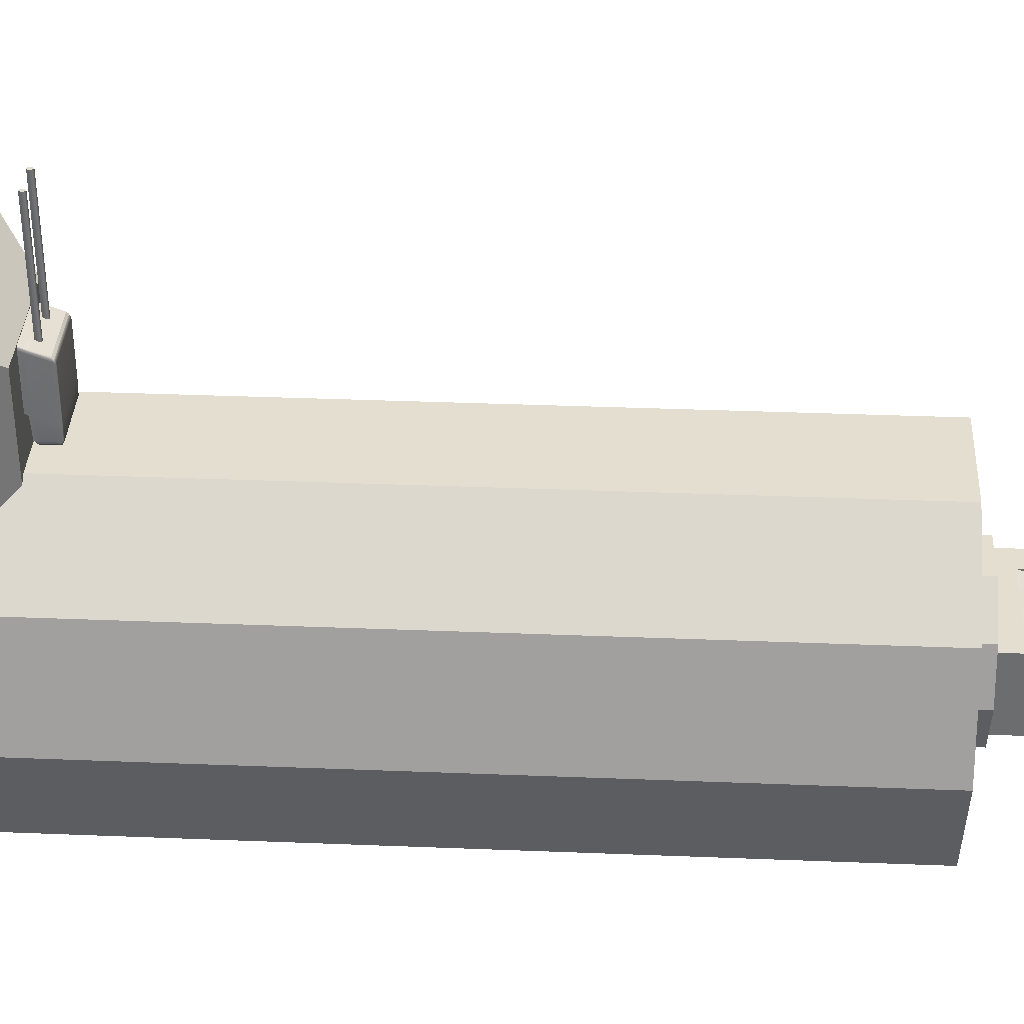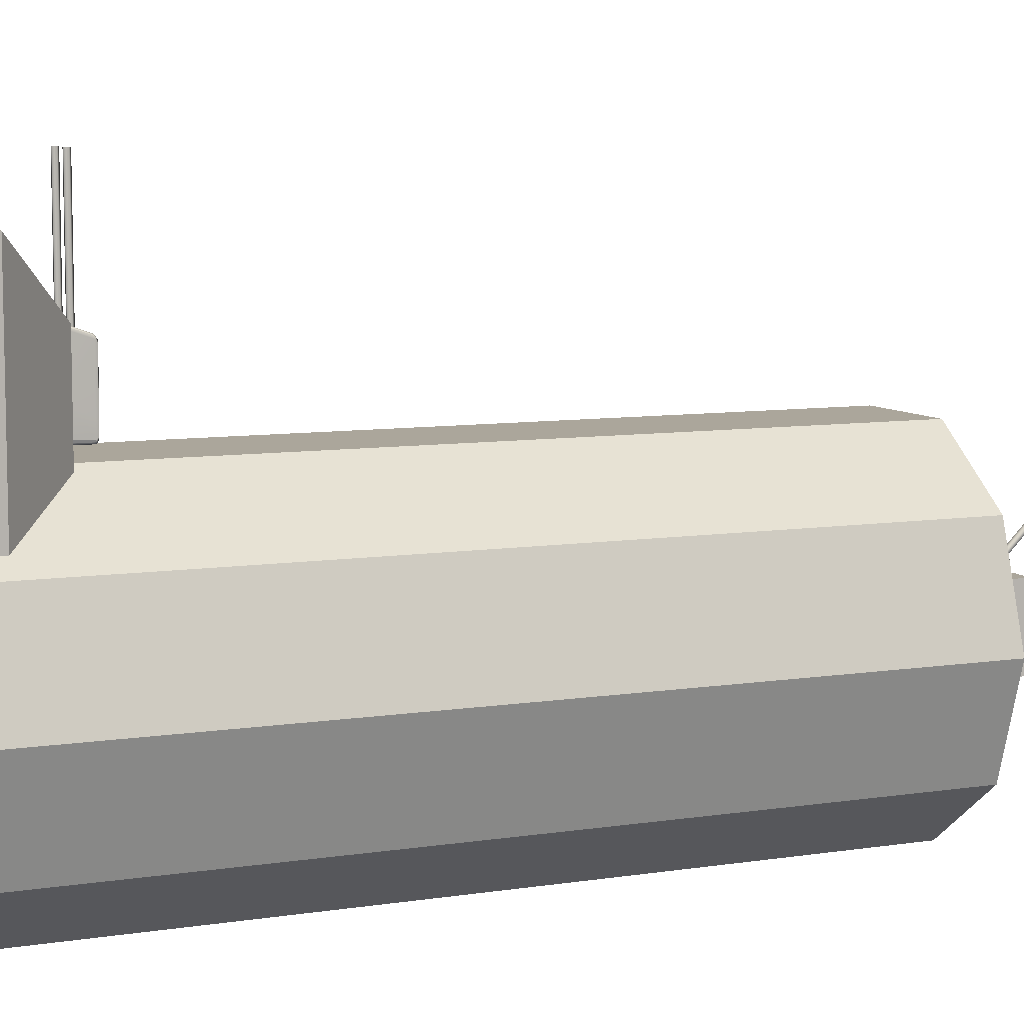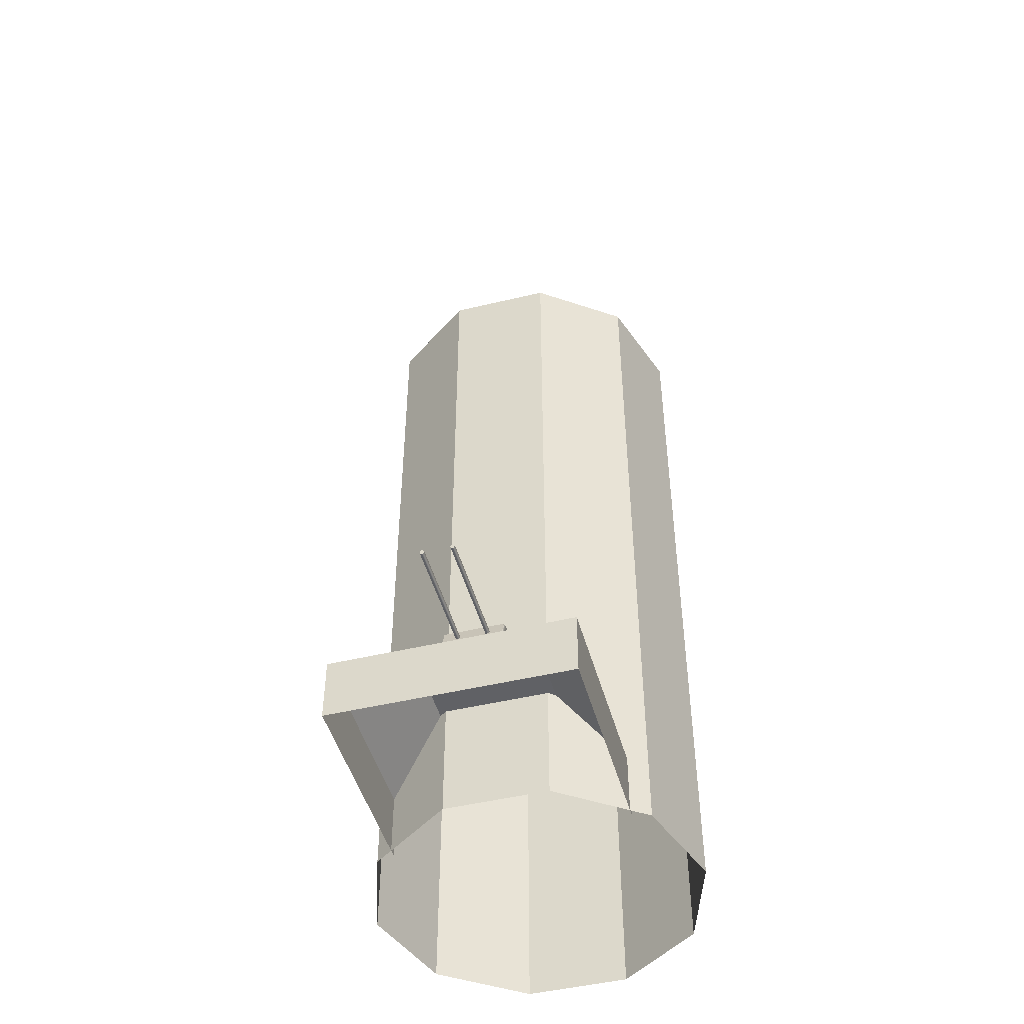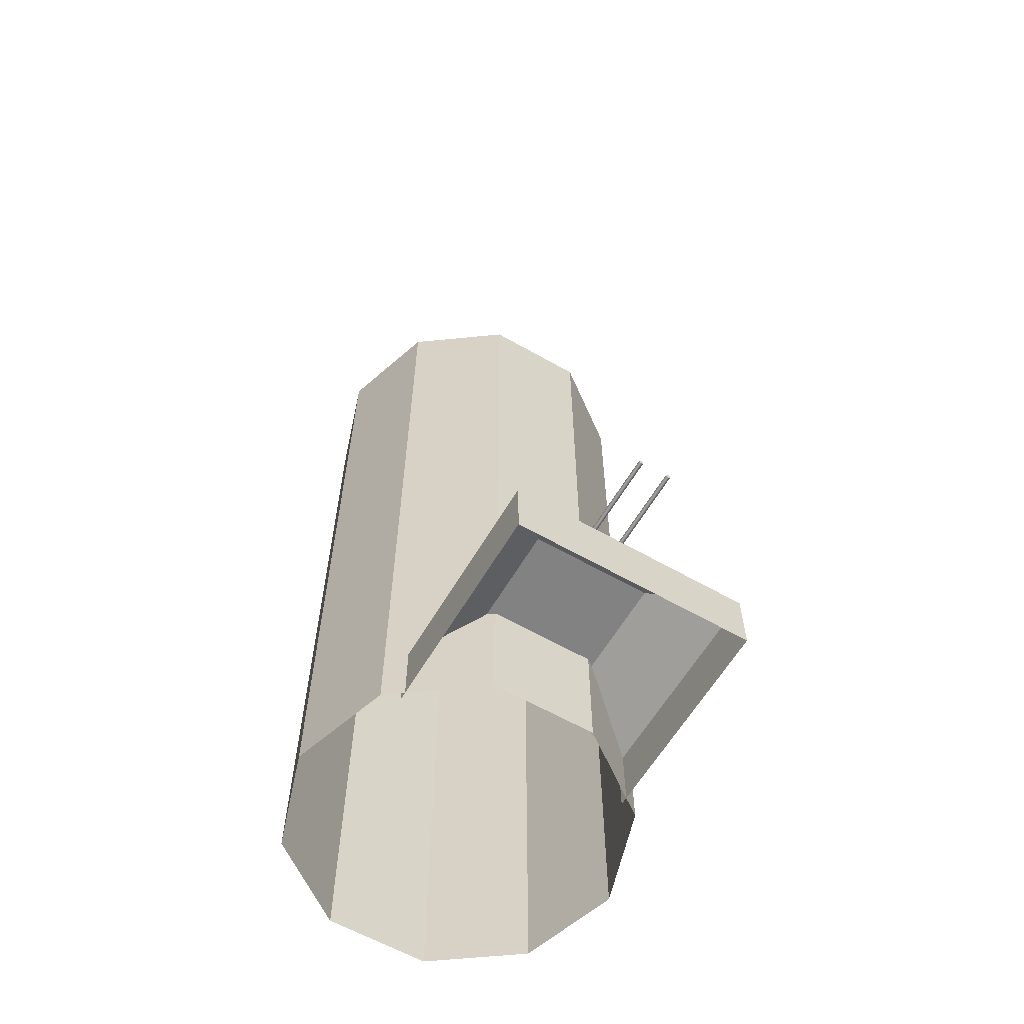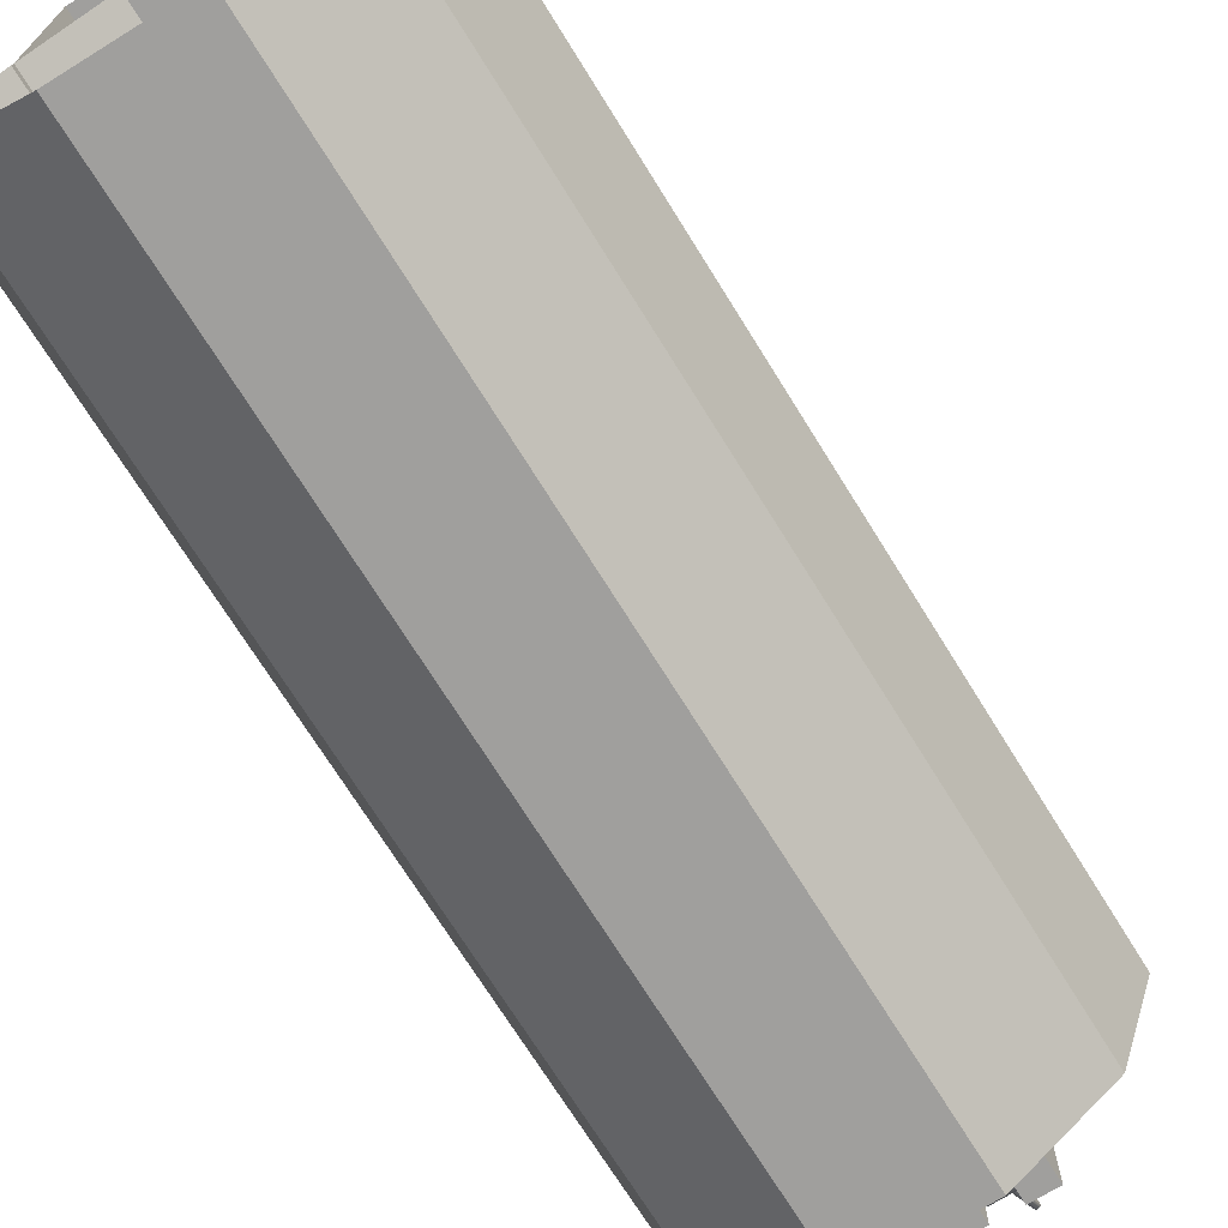
<metadata>
{"format":"obj","ext":"obj","renderer":"f3d","projection":"perspective","resolution":1024,"background":"white","views":[{"elev":35.8,"azim":93.0,"up":"+Z"},{"elev":8.0,"azim":66.2,"up":"+Z"},{"elev":-47.4,"azim":15.2,"up":"+Y"},{"elev":-60.9,"azim":-30.3,"up":"+Y"},{"elev":-71.3,"azim":31.8,"up":"+Z"}]}
</metadata>
<code>
g default
v -0.2327 2.514 4.245
v -0.2753 2.553 4.245
v -0.318 2.514 4.245
v -0.3017 2.452 4.245
v -0.249 2.452 4.245
v -0.2327 2.514 6.818
v -0.2753 2.553 6.818
v -0.318 2.514 6.818
v -0.3017 2.451 6.818
v -0.249 2.451 6.818
v -0.2753 2.497 6.818
g AT_Gun_01_GEO
f 6 1 2 7
f 7 2 3 8
f 8 3 4 9
f 9 4 5 10
f 10 5 1 6
f 11 6 7
f 11 7 8
f 11 8 9
f 11 9 10
f 11 10 6
g default
v 0.3176 2.514 4.245
v 0.275 2.553 4.245
v 0.2324 2.514 4.245
v 0.2487 2.452 4.245
v 0.3014 2.452 4.245
v 0.3176 2.514 6.818
v 0.275 2.553 6.818
v 0.2324 2.514 6.818
v 0.2487 2.451 6.818
v 0.3014 2.451 6.818
v 0.275 2.497 6.818
g AT_Gun_02_GEO
f 17 12 13 18
f 18 13 14 19
f 19 14 15 20
f 20 15 16 21
f 21 16 12 17
f 22 17 18
f 22 18 19
f 22 19 20
f 22 20 21
f 22 21 17
g default
v 2.548 0 -1.851
v 0.9732 0 -2.995
v -0.9732 0 -2.995
v -2.548 0 -1.851
v -3.149 0 0
v -2.548 0 1.851
v -0.9732 0 2.995
v 0.9732 0 2.995
v 2.548 0 1.851
v 3.149 0 0
v -0.7786 14.21 2.396
v 0.7786 14.21 2.396
v 2.038 14.21 1.481
v 2.52 14.21 0
v 2.038 14.21 -1.481
v 0.7786 14.21 -2.396
v -0.7786 14.21 -2.396
v -2.038 14.21 -1.481
v -2.52 14.21 0
v -2.038 14.21 1.481
v -0.7786 14.67 2.396
v 0.7786 14.67 2.396
v -0.9732 14.67 2.995
v 0.9732 14.67 2.995
v 2.038 14.67 1.481
v 2.548 14.67 1.851
v 2.52 14.67 -0
v 3.149 14.67 -0
v 2.038 14.67 -1.481
v 2.548 14.67 -1.851
v 0.7786 14.67 -2.396
v 0.9732 14.67 -2.995
v -0.7786 14.67 -2.396
v -0.9732 14.67 -2.995
v -2.038 14.67 -1.481
v -2.548 14.67 -1.851
v -2.52 14.67 -0
v -3.149 14.67 -0
v -2.038 14.67 1.481
v -2.548 14.67 1.851
v -0.4672 14.21 -1.438
v 0.4672 14.21 -1.438
v 1.223 14.21 -0.8886
v 1.512 14.21 0
v 1.223 14.21 0.8886
v 0.4672 14.21 1.438
v -0.4672 14.21 1.438
v -1.223 14.21 0.8886
v -1.512 14.21 0
v -1.223 14.21 -0.8886
v 0.4672 15.07 -1.438
v 0 15.07 -0
v -0.4672 15.07 -1.438
v 1.223 15.07 -0.8886
v 1.512 15.07 1e-06
v 1.223 15.07 0.8886
v 0.4672 15.07 1.438
v -0.4672 15.07 1.438
v -1.223 15.07 0.8886
v -1.512 15.07 0
v -1.223 15.07 -0.8886
v -2.208 0 5.898
v 2.208 0 5.898
v -2.208 0 1.947
v 2.208 0 1.947
v 0 0 5.898
v 0 2.276 1.947
v -2.208 1.173 5.898
v -1.104 2.276 4.709
v 0 2.276 4.709
v 0 1.173 5.898
v -2.208 1.173 1.947
v -1.104 2.276 1.947
v 2.208 1.173 5.898
v 1.104 2.276 4.709
v 1.104 2.276 1.947
v 2.208 1.173 1.947
g Base_Tower_01_Prototype_GEO
f 64 65 37 38
f 63 64 38 39
f 72 63 39 40
f 71 72 40 41
f 70 71 41 42
f 69 70 42 33
f 68 69 33 34
f 67 68 34 35
f 66 67 35 36
f 65 66 36 37
f 44 43 45 46
f 47 44 46 48
f 49 47 48 50
f 51 49 50 52
f 53 51 52 54
f 55 53 54 56
f 57 55 56 58
f 59 57 58 60
f 61 59 60 62
f 43 61 62 45
f 34 33 43 44
f 30 46 45 29
f 35 34 44 47
f 31 48 46 30
f 36 35 47 49
f 32 50 48 31
f 37 36 49 51
f 23 52 50 32
f 38 37 51 53
f 24 54 52 23
f 39 38 53 55
f 25 56 54 24
f 40 39 55 57
f 26 58 56 25
f 41 40 57 59
f 27 60 58 26
f 42 41 59 61
f 28 62 60 27
f 33 42 61 43
f 29 45 62 28
f 74 73 75
f 74 76 73
f 74 77 76
f 74 78 77
f 74 79 78
f 74 80 79
f 74 81 80
f 74 82 81
f 74 83 82
f 74 75 83
f 64 63 75 73
f 65 64 73 76
f 66 65 76 77
f 67 66 77 78
f 68 67 78 79
f 69 68 79 80
f 70 69 80 81
f 71 70 81 82
f 72 71 82 83
f 63 72 83 75
f 90 91 95 94
f 91 90 93 92
f 92 93 96 97
f 97 96 99 98
f 93 88 85 96
f 89 92 97 98
f 85 87 99 96
f 86 84 90 94
f 91 92 89 95
f 84 88 93 90
g default
v 0.562 2.285 4.67
v 0.562 2.734 4.478
v 0.562 2.73 3.205
v 0.562 2.365 4.638
v 0.562 2.386 3.218
v 0.562 2.759 3.518
v 0.5754 2.335 3.626
v 0.5754 2.276 3.659
v 0.562 2.705 3.188
v 0.5754 2.712 3.509
v 0.562 2.705 4.514
v 0.562 2.752 3.244
v 0.5754 2.712 3.221
v 0.5754 2.359 3.227
v 0.562 2.421 4.615
v 0.5754 2.417 3.611
v 0.5754 2.417 3.226
v 0.562 2.421 3.188
v 0.562 2.759 4.433
v 0.5754 2.712 4.472
v 0.5754 2.417 4.576
v 0.5754 2.358 4.599
v 0.5754 2.276 4.632
v 0.5507 2.708 4.536
v 0.5507 2.742 4.497
v 0.5507 2.767 4.451
v 0.5507 2.767 3.503
v 0.5507 2.76 3.22
v 0.5507 2.737 3.179
v 0.5507 2.712 3.162
v 0.5507 2.417 3.162
v 0.5507 2.381 3.193
v 0.5507 2.359 3.227
v 0.5507 2.335 3.626
v 0.5507 2.276 3.659
v 0.55 2.421 4.638
v 0.55 2.359 4.663
v 0.55 2.276 4.696
v 0.55 2.276 4.632
v 0.5754 2.38 3.227
v 0.5754 2.375 3.619
v 0.5754 2.36 4.598
v 0 2.276 4.632
v 0 2.276 4.696
v 0 2.359 4.663
v 0 2.421 4.638
v 0 2.707 4.536
v 0 2.742 4.497
v 0 2.767 4.451
v 0 2.767 3.503
v 0 2.76 3.22
v 0 2.737 3.179
v 0 2.712 3.162
v 0 2.417 3.162
v 0 2.381 3.193
v 0 2.359 3.227
v 0 2.335 3.626
v 0 2.276 3.659
v -0.562 2.285 4.67
v -0.562 2.734 4.478
v -0.562 2.73 3.205
v -0.562 2.365 4.638
v -0.562 2.386 3.218
v -0.562 2.759 3.518
v -0.5754 2.335 3.626
v -0.5754 2.276 3.659
v -0.562 2.705 3.188
v -0.5754 2.712 3.509
v -0.562 2.705 4.514
v -0.562 2.752 3.244
v -0.5754 2.712 3.221
v -0.5754 2.359 3.227
v -0.562 2.421 4.615
v -0.5754 2.417 3.611
v -0.5754 2.417 3.226
v -0.562 2.421 3.188
v -0.562 2.759 4.433
v -0.5754 2.712 4.472
v -0.5754 2.417 4.576
v -0.5754 2.358 4.599
v -0.5754 2.276 4.632
v -0.5507 2.708 4.536
v -0.5507 2.742 4.497
v -0.5507 2.767 4.451
v -0.5507 2.767 3.503
v -0.5507 2.76 3.22
v -0.5507 2.737 3.179
v -0.5507 2.712 3.162
v -0.5507 2.417 3.162
v -0.5507 2.381 3.193
v -0.5507 2.359 3.227
v -0.5507 2.335 3.626
v -0.5507 2.276 3.659
v -0.55 2.421 4.638
v -0.55 2.359 4.663
v -0.55 2.276 4.696
v -0.55 2.276 4.632
v -0.5754 2.38 3.227
v -0.5754 2.375 3.619
v -0.5754 2.36 4.598
g AT_Turret_01_GEO
f 108 112 116 117
f 136 137 100 103
f 119 120 115 109
f 121 122 107 106
f 111 112 108 102
f 118 119 109 105
f 105 109 112 111
f 115 116 112 109
f 135 136 103 114
f 140 141 121 106
f 113 139 140 106
f 104 139 113
f 110 119 118 101
f 114 120 119 110
f 103 121 141
f 100 122 121 103
f 137 138 122 100
f 123 110 101 124
f 125 124 101 118
f 126 125 118 105
f 127 126 105 111
f 128 127 111 102
f 129 128 102 108
f 130 129 108 117
f 131 130 117 104
f 132 131 104 113
f 113 106 133 132
f 106 107 134 133
f 110 123 135 114
f 117 116 139 104
f 140 139 116 115
f 120 141 140 115
f 103 141 120 114
f 143 142 138 137
f 144 143 137 136
f 145 144 136 135
f 146 145 135 123
f 147 146 123 124
f 148 147 124 125
f 149 148 125 126
f 150 149 126 127
f 151 150 127 128
f 152 151 128 129
f 153 152 129 130
f 154 153 130 131
f 155 154 131 132
f 156 155 132 133
f 134 157 156 133
f 166 175 174 170
f 194 161 158 195
f 177 167 173 178
f 179 164 165 180
f 169 160 166 170
f 176 163 167 177
f 163 169 170 167
f 173 167 170 174
f 193 172 161 194
f 198 164 179 199
f 171 164 198 197
f 162 171 197
f 168 159 176 177
f 172 168 177 178
f 161 199 179
f 158 161 179 180
f 195 158 180 196
f 181 182 159 168
f 183 176 159 182
f 184 163 176 183
f 185 169 163 184
f 186 160 169 185
f 187 166 160 186
f 188 175 166 187
f 189 162 175 188
f 190 171 162 189
f 171 190 191 164
f 164 191 192 165
f 168 172 193 181
f 175 162 197 174
f 198 173 174 197
f 178 173 198 199
f 161 172 178 199
f 196 142 143 195
f 143 144 194 195
f 144 145 193 194
f 145 146 181 193
f 146 147 182 181
f 147 148 183 182
f 148 149 184 183
f 149 150 185 184
f 150 151 186 185
f 151 152 187 186
f 152 153 188 187
f 153 154 189 188
f 154 155 190 189
f 155 156 191 190
f 156 157 192 191
g default
v -0.2329 16.11 -0.2169
v -0.2329 15.87 -0.5678
v -0.2338 15.48 -0.7041
v -0.2338 15.48 0.7041
v -0.2329 15.87 0.5678
v -0.2329 16.11 0.2169
v -0.7027 16.11 -0.2169
v -0.7027 15.87 -0.5678
v -0.7027 15.48 -0.7041
v -0.7027 15.48 0.7041
v -0.7027 15.87 0.5678
v -0.7027 16.11 0.2169
v -0.2329 15.48 0
v -0.7027 15.48 0
v 0.7041 16.11 -0.2169
v 0.7041 15.87 -0.5678
v 0.7032 15.48 -0.7041
v 0.7032 15.48 0.7041
v 0.7041 15.87 0.5678
v 0.7041 16.11 0.2169
v 0.2342 16.11 -0.2169
v 0.2342 15.87 -0.5678
v 0.2342 15.48 -0.7041
v 0.2342 15.48 0.7041
v 0.2342 15.87 0.5678
v 0.2342 16.11 0.2169
v 0.7041 15.48 0
v 0.2342 15.48 0
v -1.171 15.07 0.7053
v 1.171 15.07 0.7053
v -1.171 16.07 0.7053
v 1.171 16.07 0.7053
v -1.171 16.07 -0.7053
v 1.171 16.07 -0.7053
v -1.171 15.07 -0.7053
v 1.171 15.07 -0.7053
v 0.7027 16.07 -0.7053
v 0.7027 15.07 -0.7053
v 0.7027 15.07 0.7053
v 0.7027 16.07 0.7053
v 0.2342 16.07 -0.7053
v 0.2342 15.07 -0.7053
v 0.2342 15.07 0.7053
v 0.2342 16.07 0.7053
v -0.2342 16.07 -0.7053
v -0.2342 15.07 -0.7053
v -0.2342 15.07 0.7053
v -0.2342 16.07 0.7053
v -0.7027 16.07 -0.7053
v -0.7027 15.07 -0.7053
v -0.7027 15.07 0.7053
v -0.7027 16.07 0.7053
v -0.2338 15.48 -0.7041
v -0.2338 15.48 -0.7041
v -0.2338 15.48 -0.7041
v -0.2338 15.48 -0.7041
v -0.2338 15.48 -0.7041
v -0.2338 15.48 -0.7041
v -0.2338 15.48 0.7041
v -0.2338 15.48 0.7041
v -0.2338 15.48 0.7041
v -0.2338 15.48 0.7041
v -0.2338 15.48 0.7041
v -0.2338 15.48 0.7041
v -0.7027 15.48 -0.7041
v -0.7027 15.48 -0.7041
v -0.7027 15.48 -0.7041
v -0.7027 15.48 -0.7041
v -0.7027 15.48 -0.7041
v -0.7027 15.48 -0.7041
v -0.7027 15.48 0.7041
v -0.7027 15.48 0.7041
v -0.7027 15.48 0.7041
v -0.7027 15.48 0.7041
v -0.7027 15.48 0.7041
v -0.7027 15.48 0.7041
v 0.7032 15.48 -0.7041
v 0.7032 15.48 -0.7041
v 0.7032 15.48 -0.7041
v 0.7032 15.48 -0.7041
v 0.7032 15.48 -0.7041
v 0.7032 15.48 -0.7041
v 0.7032 15.48 0.7041
v 0.7032 15.48 0.7041
v 0.7032 15.48 0.7041
v 0.7032 15.48 0.7041
v 0.7032 15.48 0.7041
v 0.7032 15.48 0.7041
v 0.2342 15.48 -0.7041
v 0.2342 15.48 -0.7041
v 0.2342 15.48 -0.7041
v 0.2342 15.48 -0.7041
v 0.2342 15.48 -0.7041
v 0.2342 15.48 -0.7041
v 0.2342 15.48 0.7041
v 0.2342 15.48 0.7041
v 0.2342 15.48 0.7041
v 0.2342 15.48 0.7041
v 0.2342 15.48 0.7041
v 0.2342 15.48 0.7041
g AA_Turret_GEO
f 207 206 200 201
f 202 208 207 201
f 210 270 258 204
f 211 210 204 205
f 206 211 205 200
f 201 200 212
f 257 201 212
f 204 263 212
f 205 204 212
f 200 205 212
f 213 206 207
f 213 207 269
f 213 275 210
f 213 210 211
f 213 211 206
f 221 220 214 215
f 216 222 221 215
f 224 299 287 218
f 225 224 218 219
f 220 225 219 214
f 215 214 226
f 281 215 226
f 218 286 226
f 219 218 226
f 214 219 226
f 227 220 221
f 227 221 293
f 227 298 224
f 227 224 225
f 227 225 220
f 228 272 251 230
f 230 251 248 232
f 232 248 266 234
f 234 249 250 228
f 229 235 233 231
f 234 228 230 232
f 236 233 235 278
f 238 237 235 229
f 239 217 229 231
f 236 239 231 233
f 242 241 237 238
f 288 297 284 276
f 244 240 290 254
f 246 245 241 242
f 223 260 246 242
f 244 247 243 240
f 250 249 245 246
f 264 271 259 252
f 240 243 296 292
f 239 236 280 285
f 248 251 274 268
f 247 244 256 262
f 250 246 203 209
f 242 238 283 295
f 237 241 289 277
f 245 249 265 253
f 255 291 241 245
f 234 267 249
f 228 250 273
f 229 282 238
f 279 235 237
f 247 261 294 243
g default
v 0.5169 15.99 0.03024
v 0.451 16 0.01511
v 0.4103 15.96 0.05472
v 0.451 15.92 0.09434
v 0.5169 15.94 0.07921
v 0.5169 17.16 1.206
v 0.451 17.18 1.191
v 0.4103 17.14 1.231
v 0.451 17.1 1.27
v 0.5169 17.12 1.255
v 0.4692 17.14 1.231
g AA_Gun_01_GEO
f 305 300 301 306
f 306 301 302 307
f 307 302 303 308
f 308 303 304 309
f 309 304 300 305
f 310 305 306
f 310 306 307
f 310 307 308
f 310 308 309
f 310 309 305
g default
v -0.4201 15.99 0.02925
v -0.486 16 0.01412
v -0.5267 15.96 0.05373
v -0.486 15.92 0.09335
v -0.4201 15.94 0.07822
v -0.4201 17.16 1.205
v -0.486 17.18 1.19
v -0.5267 17.14 1.23
v -0.486 17.1 1.269
v -0.4201 17.12 1.254
v -0.4678 17.14 1.23
g AA_Gun_02_GEO
f 316 311 312 317
f 317 312 313 318
f 318 313 314 319
f 319 314 315 320
f 320 315 311 316
f 321 316 317
f 321 317 318
f 321 318 319
f 321 319 320
f 321 320 316

</code>
